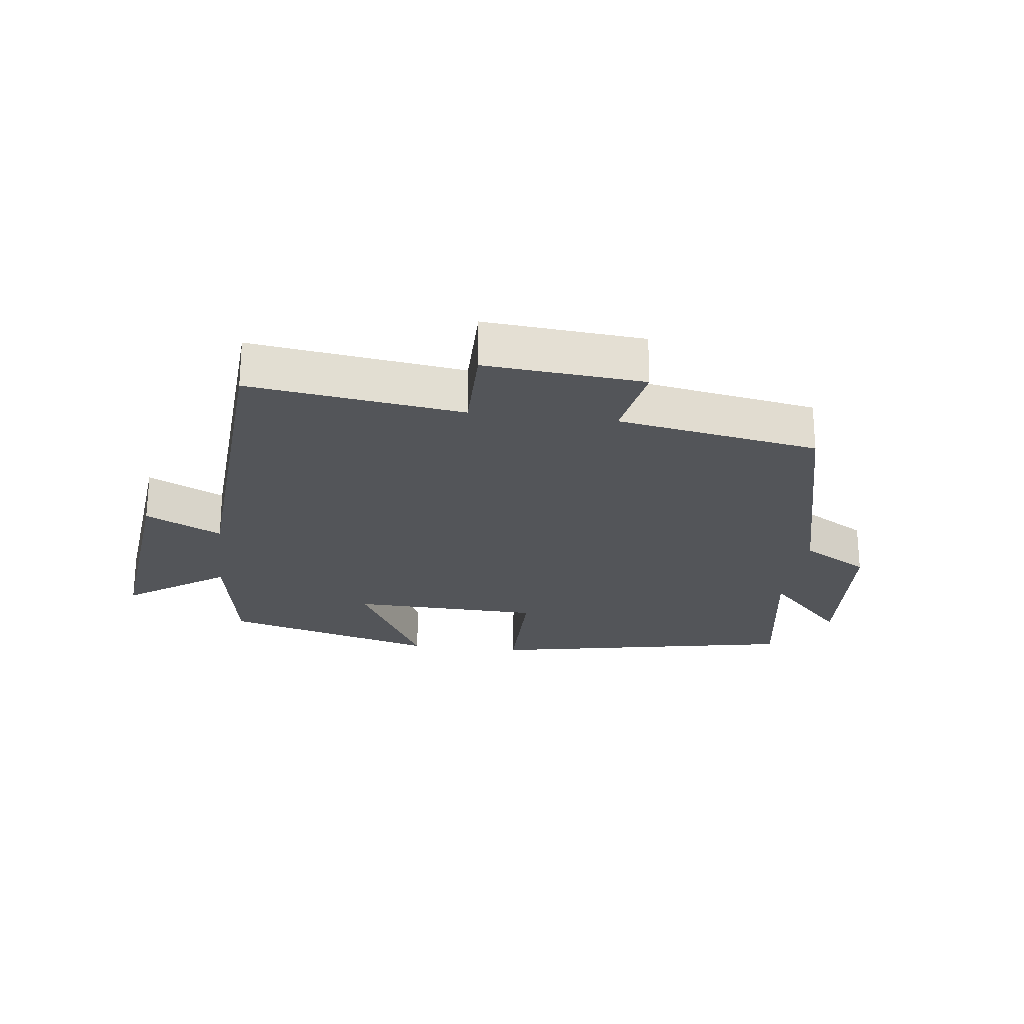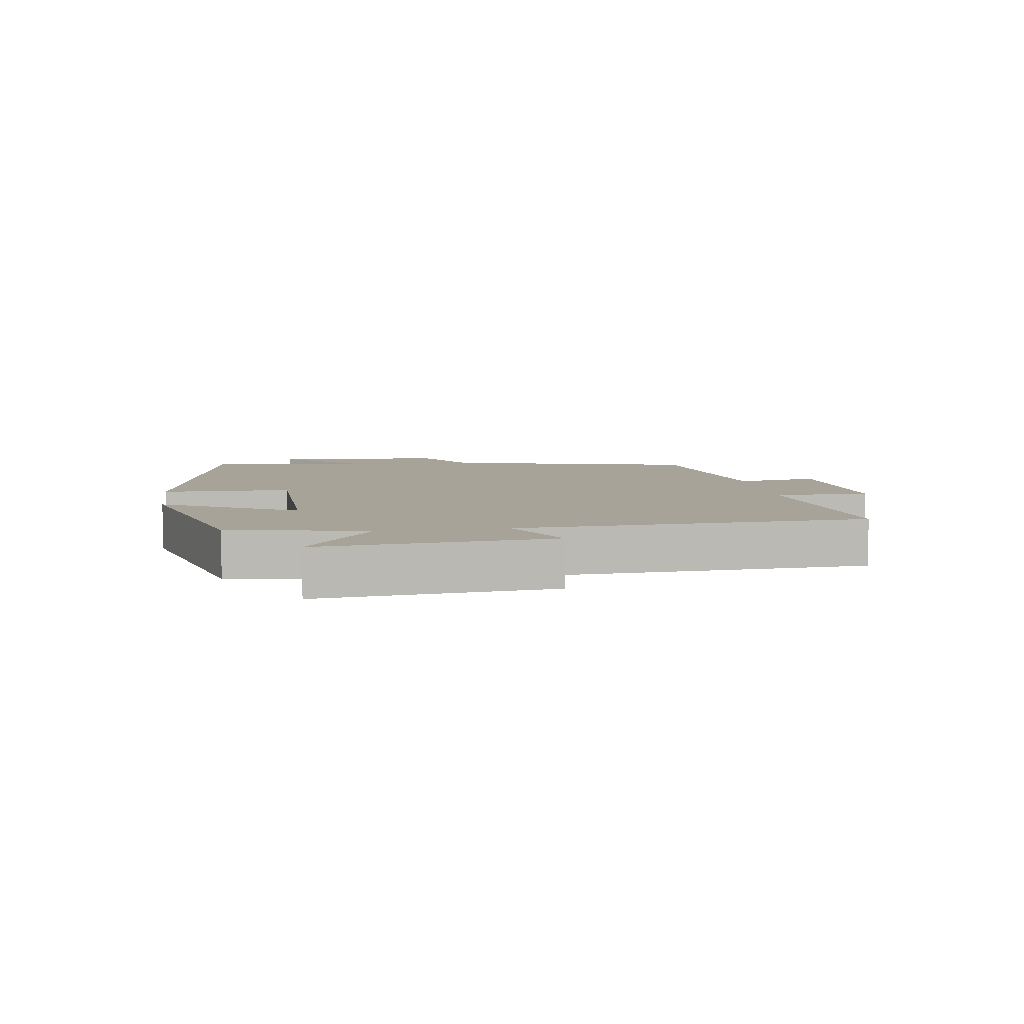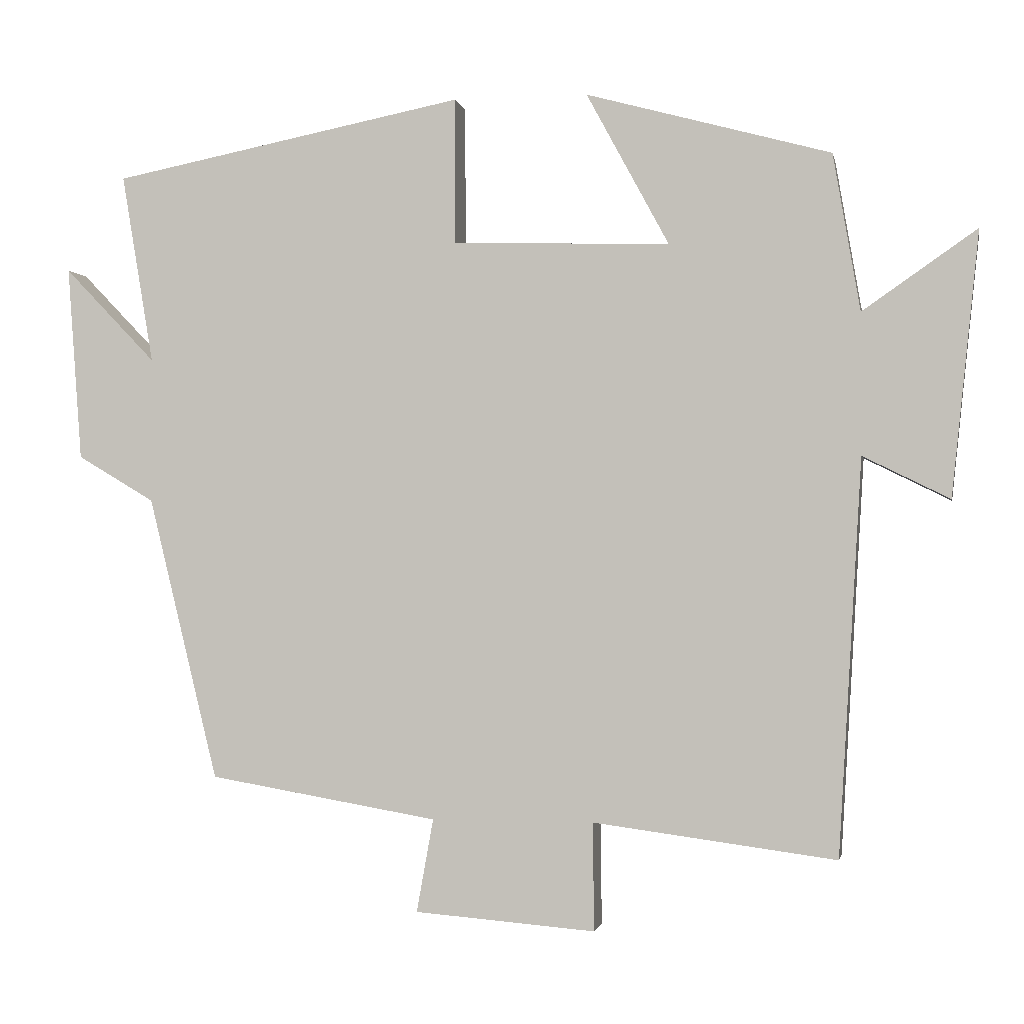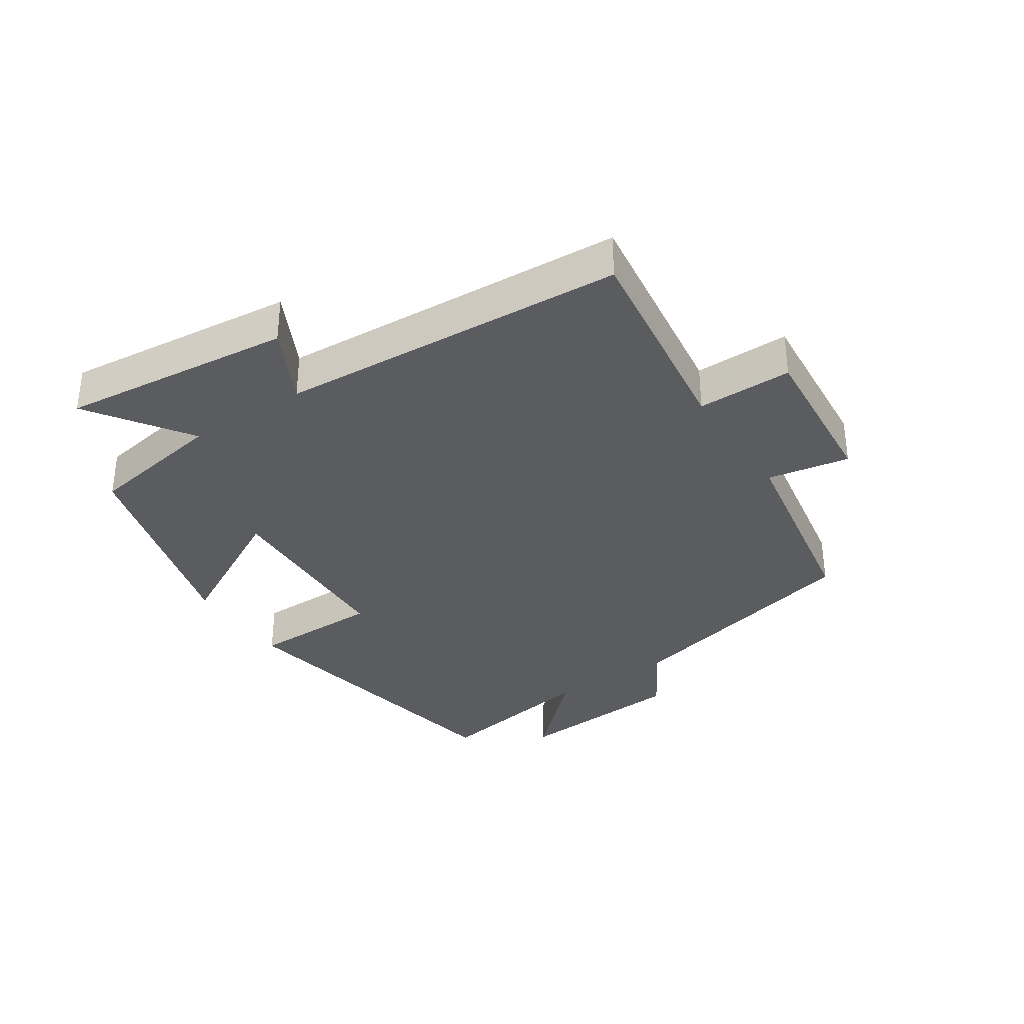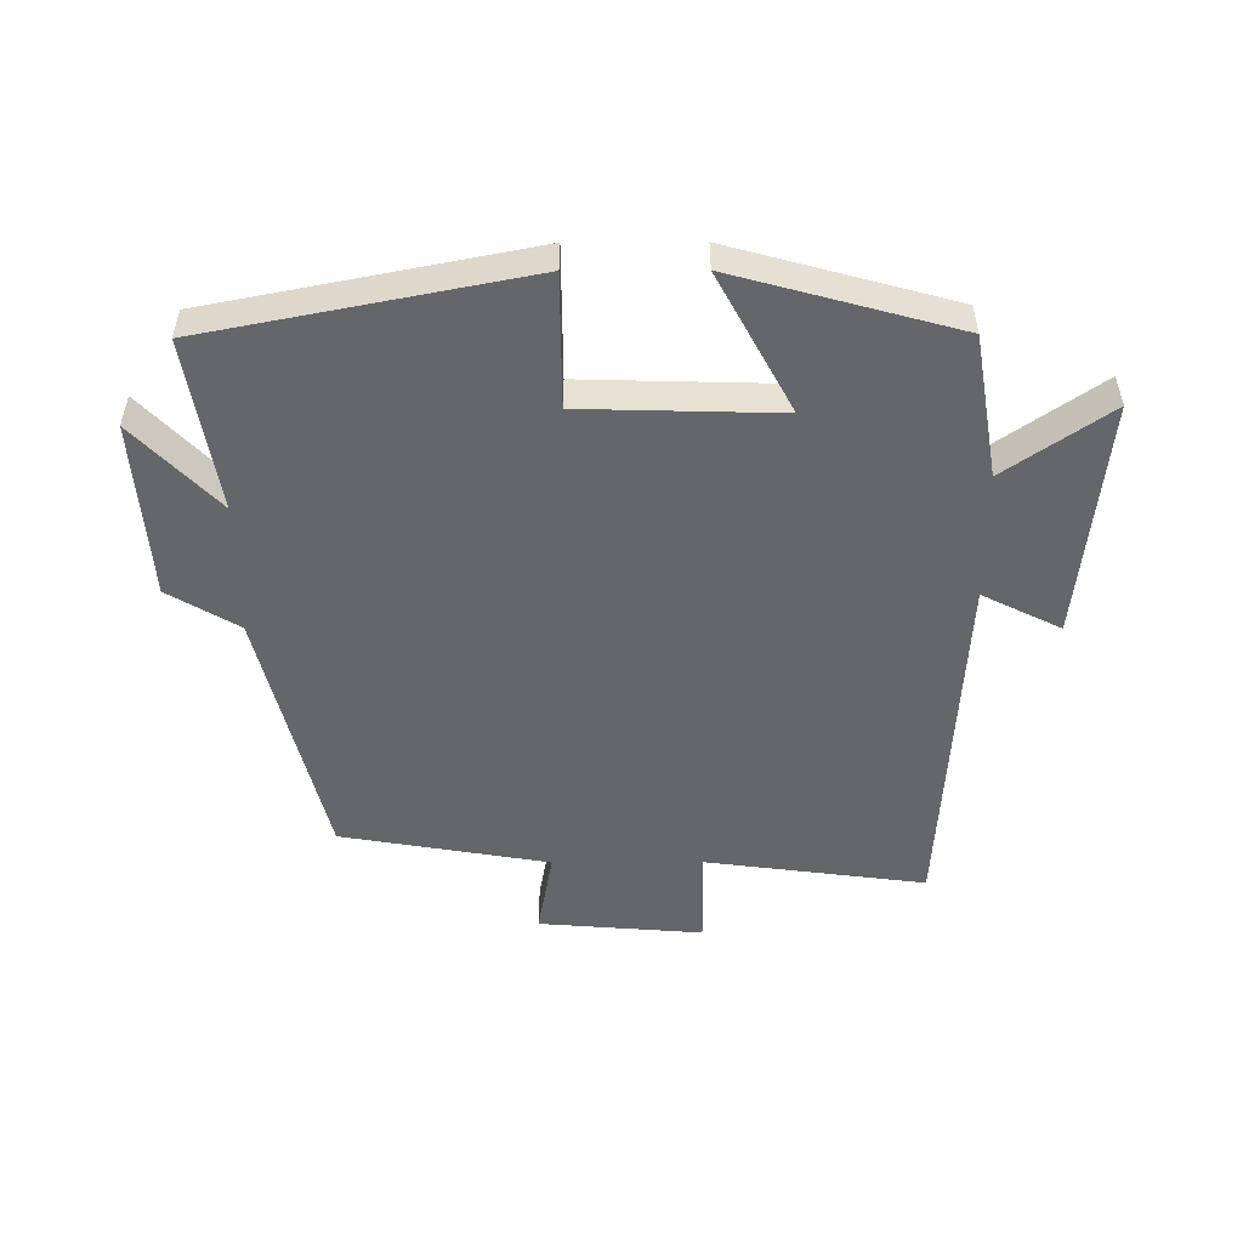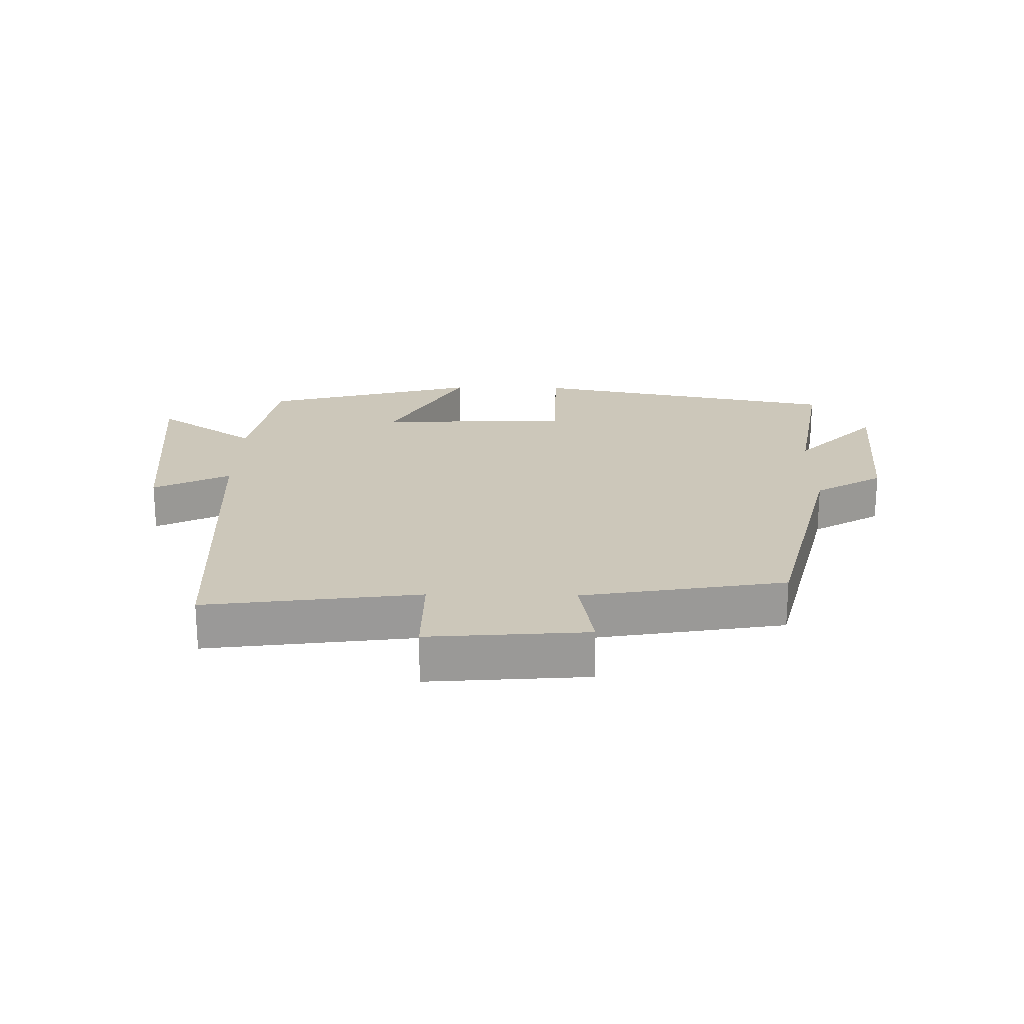
<metadata>
{"format":"obj","ext":"obj","renderer":"f3d","projection":"perspective","resolution":1024,"background":"white","views":[{"elev":-24.0,"azim":172.8,"up":"+Y"},{"elev":6.8,"azim":81.8,"up":"+Y"},{"elev":-1.6,"azim":10.9,"up":"+Z"},{"elev":-34.7,"azim":123.4,"up":"+Y"},{"elev":-51.8,"azim":0.2,"up":"+Y"},{"elev":21.3,"azim":-179.0,"up":"+Y"}]}
</metadata>
<code>
v -0.544 0.07 0.405
v -0.059 0.07 0.5
v -0.058 0.07 0.299
v 0.24 0.07 0.291
v 0.127 0.07 0.5
v 0.463 0.07 0.408
v 0.5 0.07 0.192
v 0.657 0.07 0.301
v 0.619 0.07 -0.061
v 0.5 0.07 -0.002
v 0.468 0.07 -0.544
v 0.135 0.07 -0.5
v 0.136 0.07 -0.648
v -0.112 0.07 -0.628
v -0.089 0.07 -0.5
v -0.404 0.07 -0.446
v -0.5 0.07 -0.056
v -0.606 0.07 0.007
v -0.626 0.07 0.275
v -0.5 0.07 0.144
v -0.544 0 0.405
v -0.059 0 0.5
v -0.058 0 0.299
v 0.24 0 0.291
v 0.127 0 0.5
v 0.463 0 0.408
v 0.5 0 0.192
v 0.657 0 0.301
v 0.619 0 -0.061
v 0.5 0 -0.002
v 0.468 0 -0.544
v 0.135 0 -0.5
v 0.136 0 -0.648
v -0.112 0 -0.628
v -0.089 0 -0.5
v -0.404 0 -0.446
v -0.5 0 -0.056
v -0.606 0 0.007
v -0.626 0 0.275
v -0.5 0 0.144
f 17 18 19 20
f 15 16 17 20
f 15 20 1 2
f 12 13 14 15
f 10 11 12
f 10 12 15
f 7 8 9 10
f 4 5 6 7
f 3 4 7 10
f 15 2 3
f 3 10 15
f 40 39 38 37
f 40 37 36 35
f 22 21 40 35
f 35 34 33 32
f 32 31 30
f 35 32 30
f 30 29 28 27
f 27 26 25 24
f 30 27 24 23
f 23 22 35
f 35 30 23
f 1 21 22 2
f 2 22 23 3
f 3 23 24 4
f 4 24 25 5
f 5 25 26 6
f 6 26 27 7
f 7 27 28 8
f 8 28 29 9
f 9 29 30 10
f 10 30 31 11
f 11 31 32 12
f 12 32 33 13
f 13 33 34 14
f 14 34 35 15
f 15 35 36 16
f 16 36 37 17
f 17 37 38 18
f 18 38 39 19
f 19 39 40 20
f 20 40 21 1

</code>
